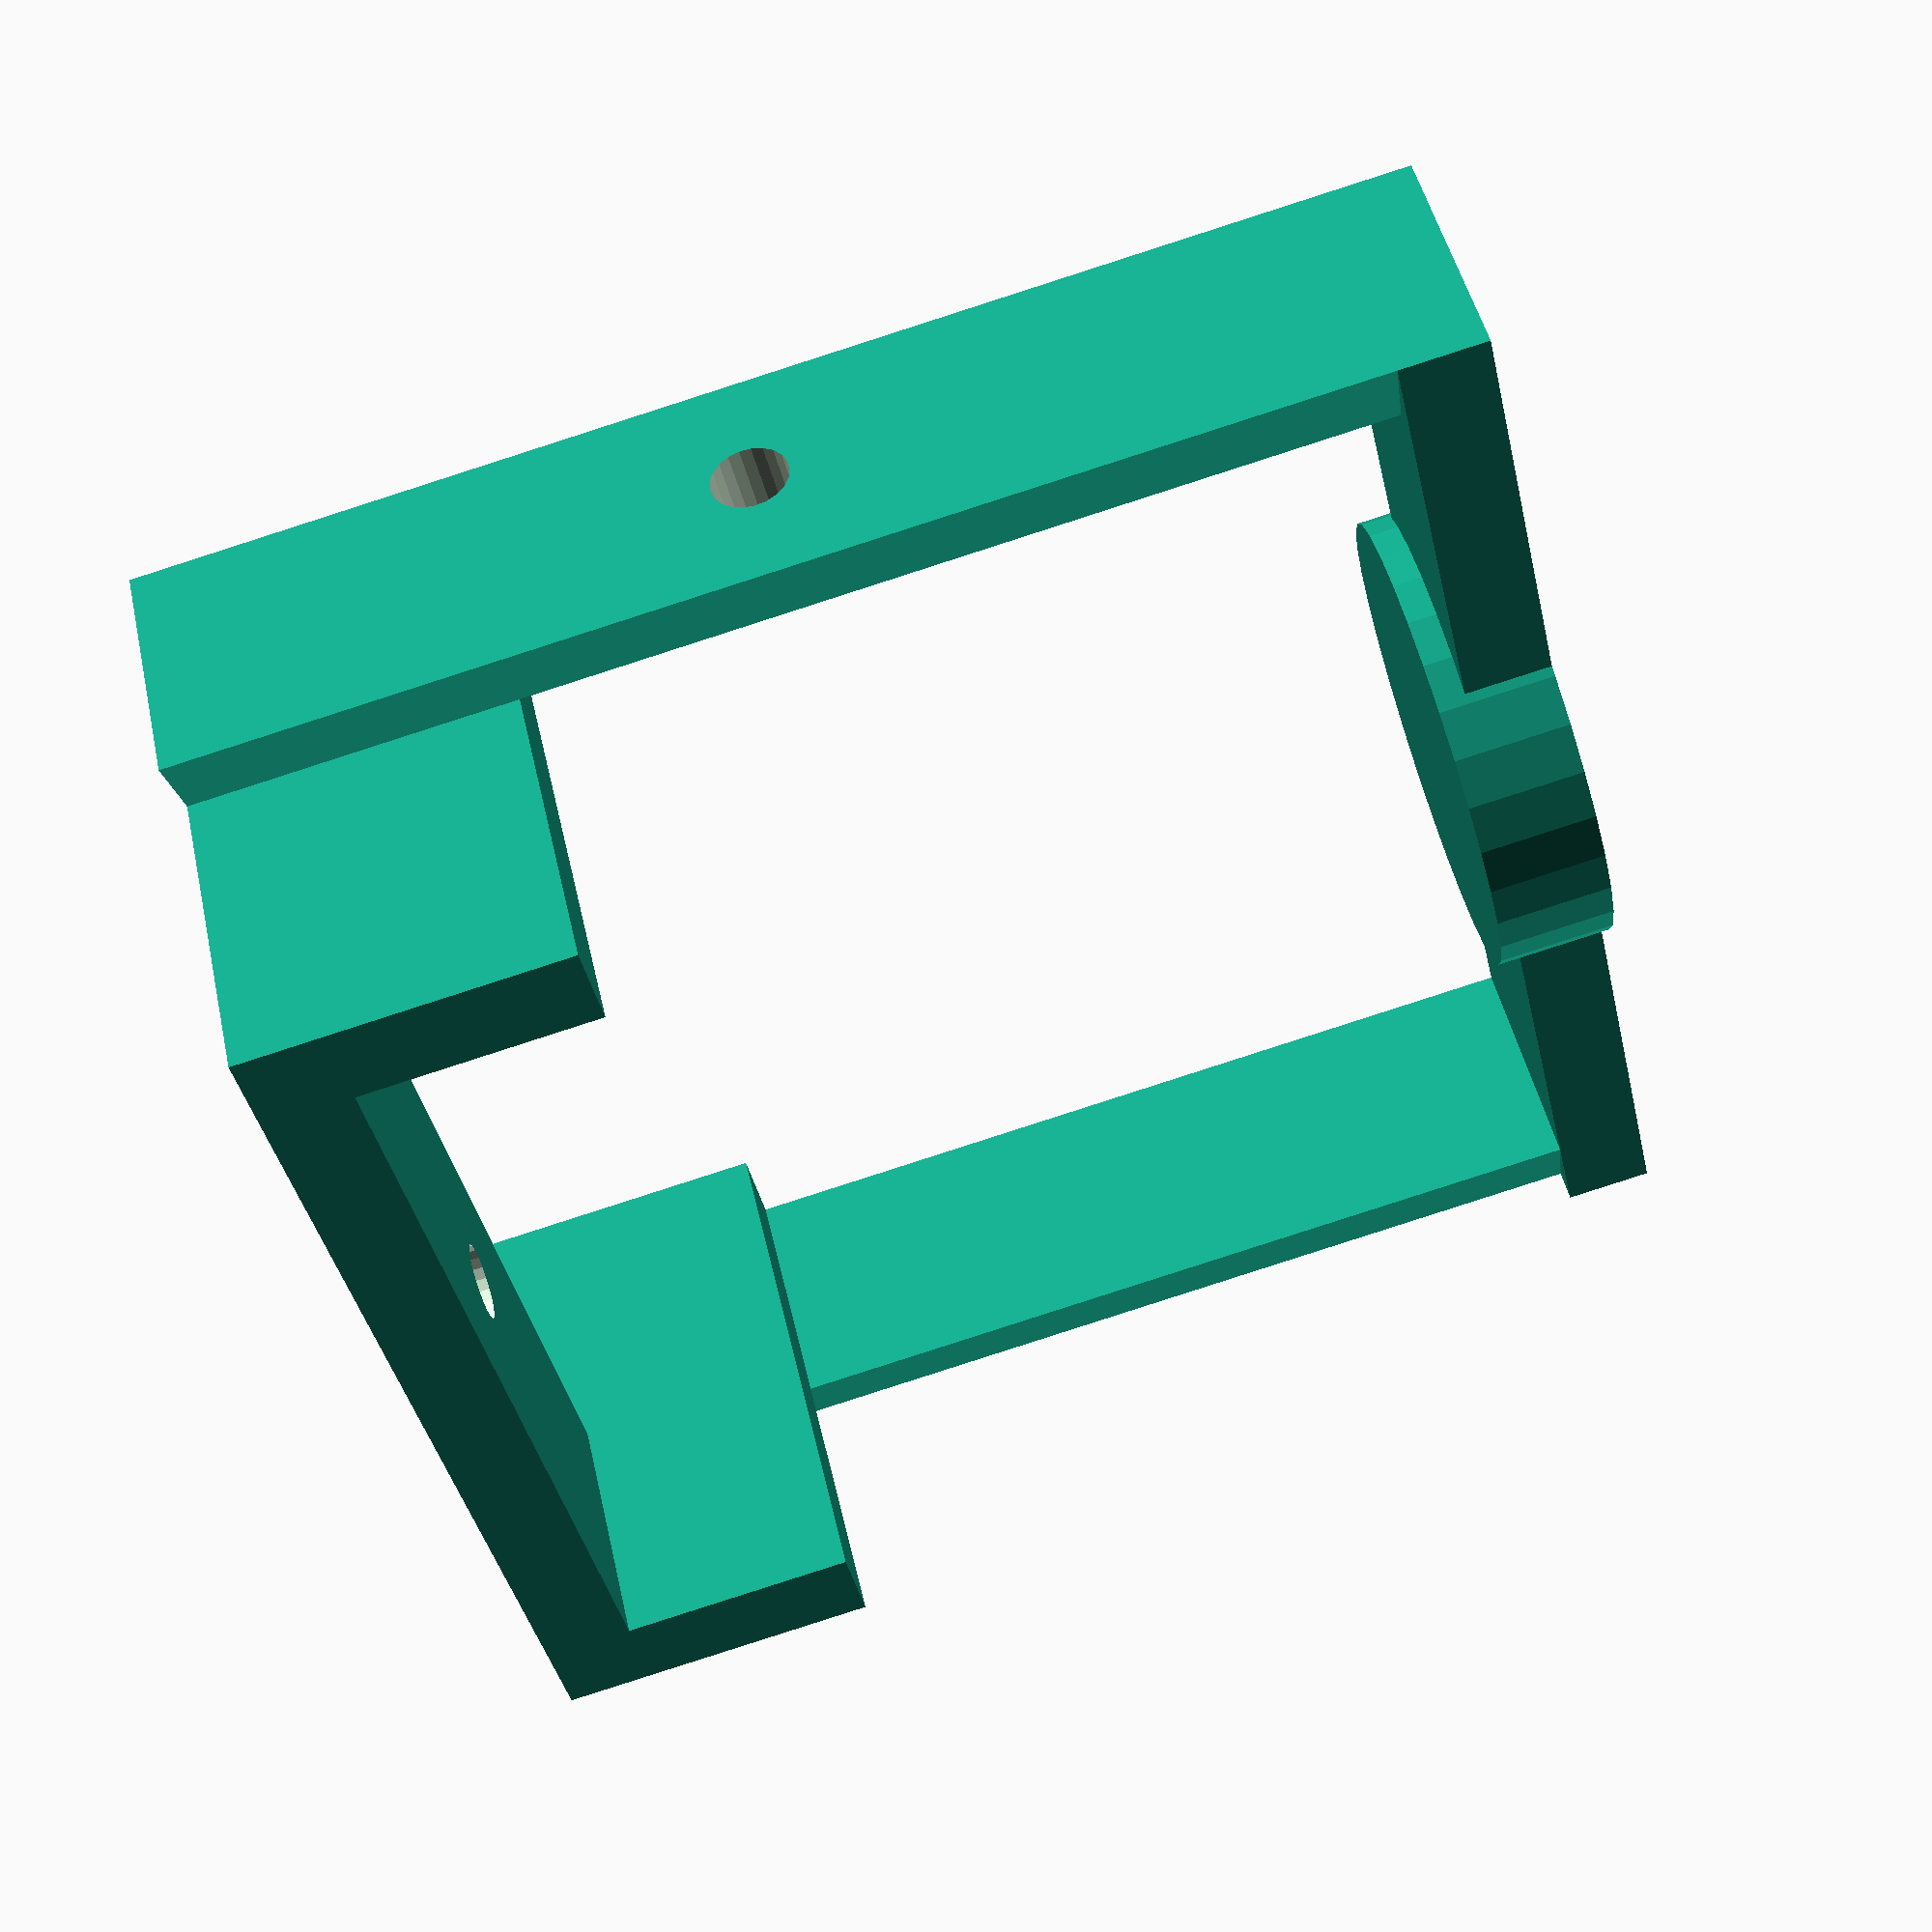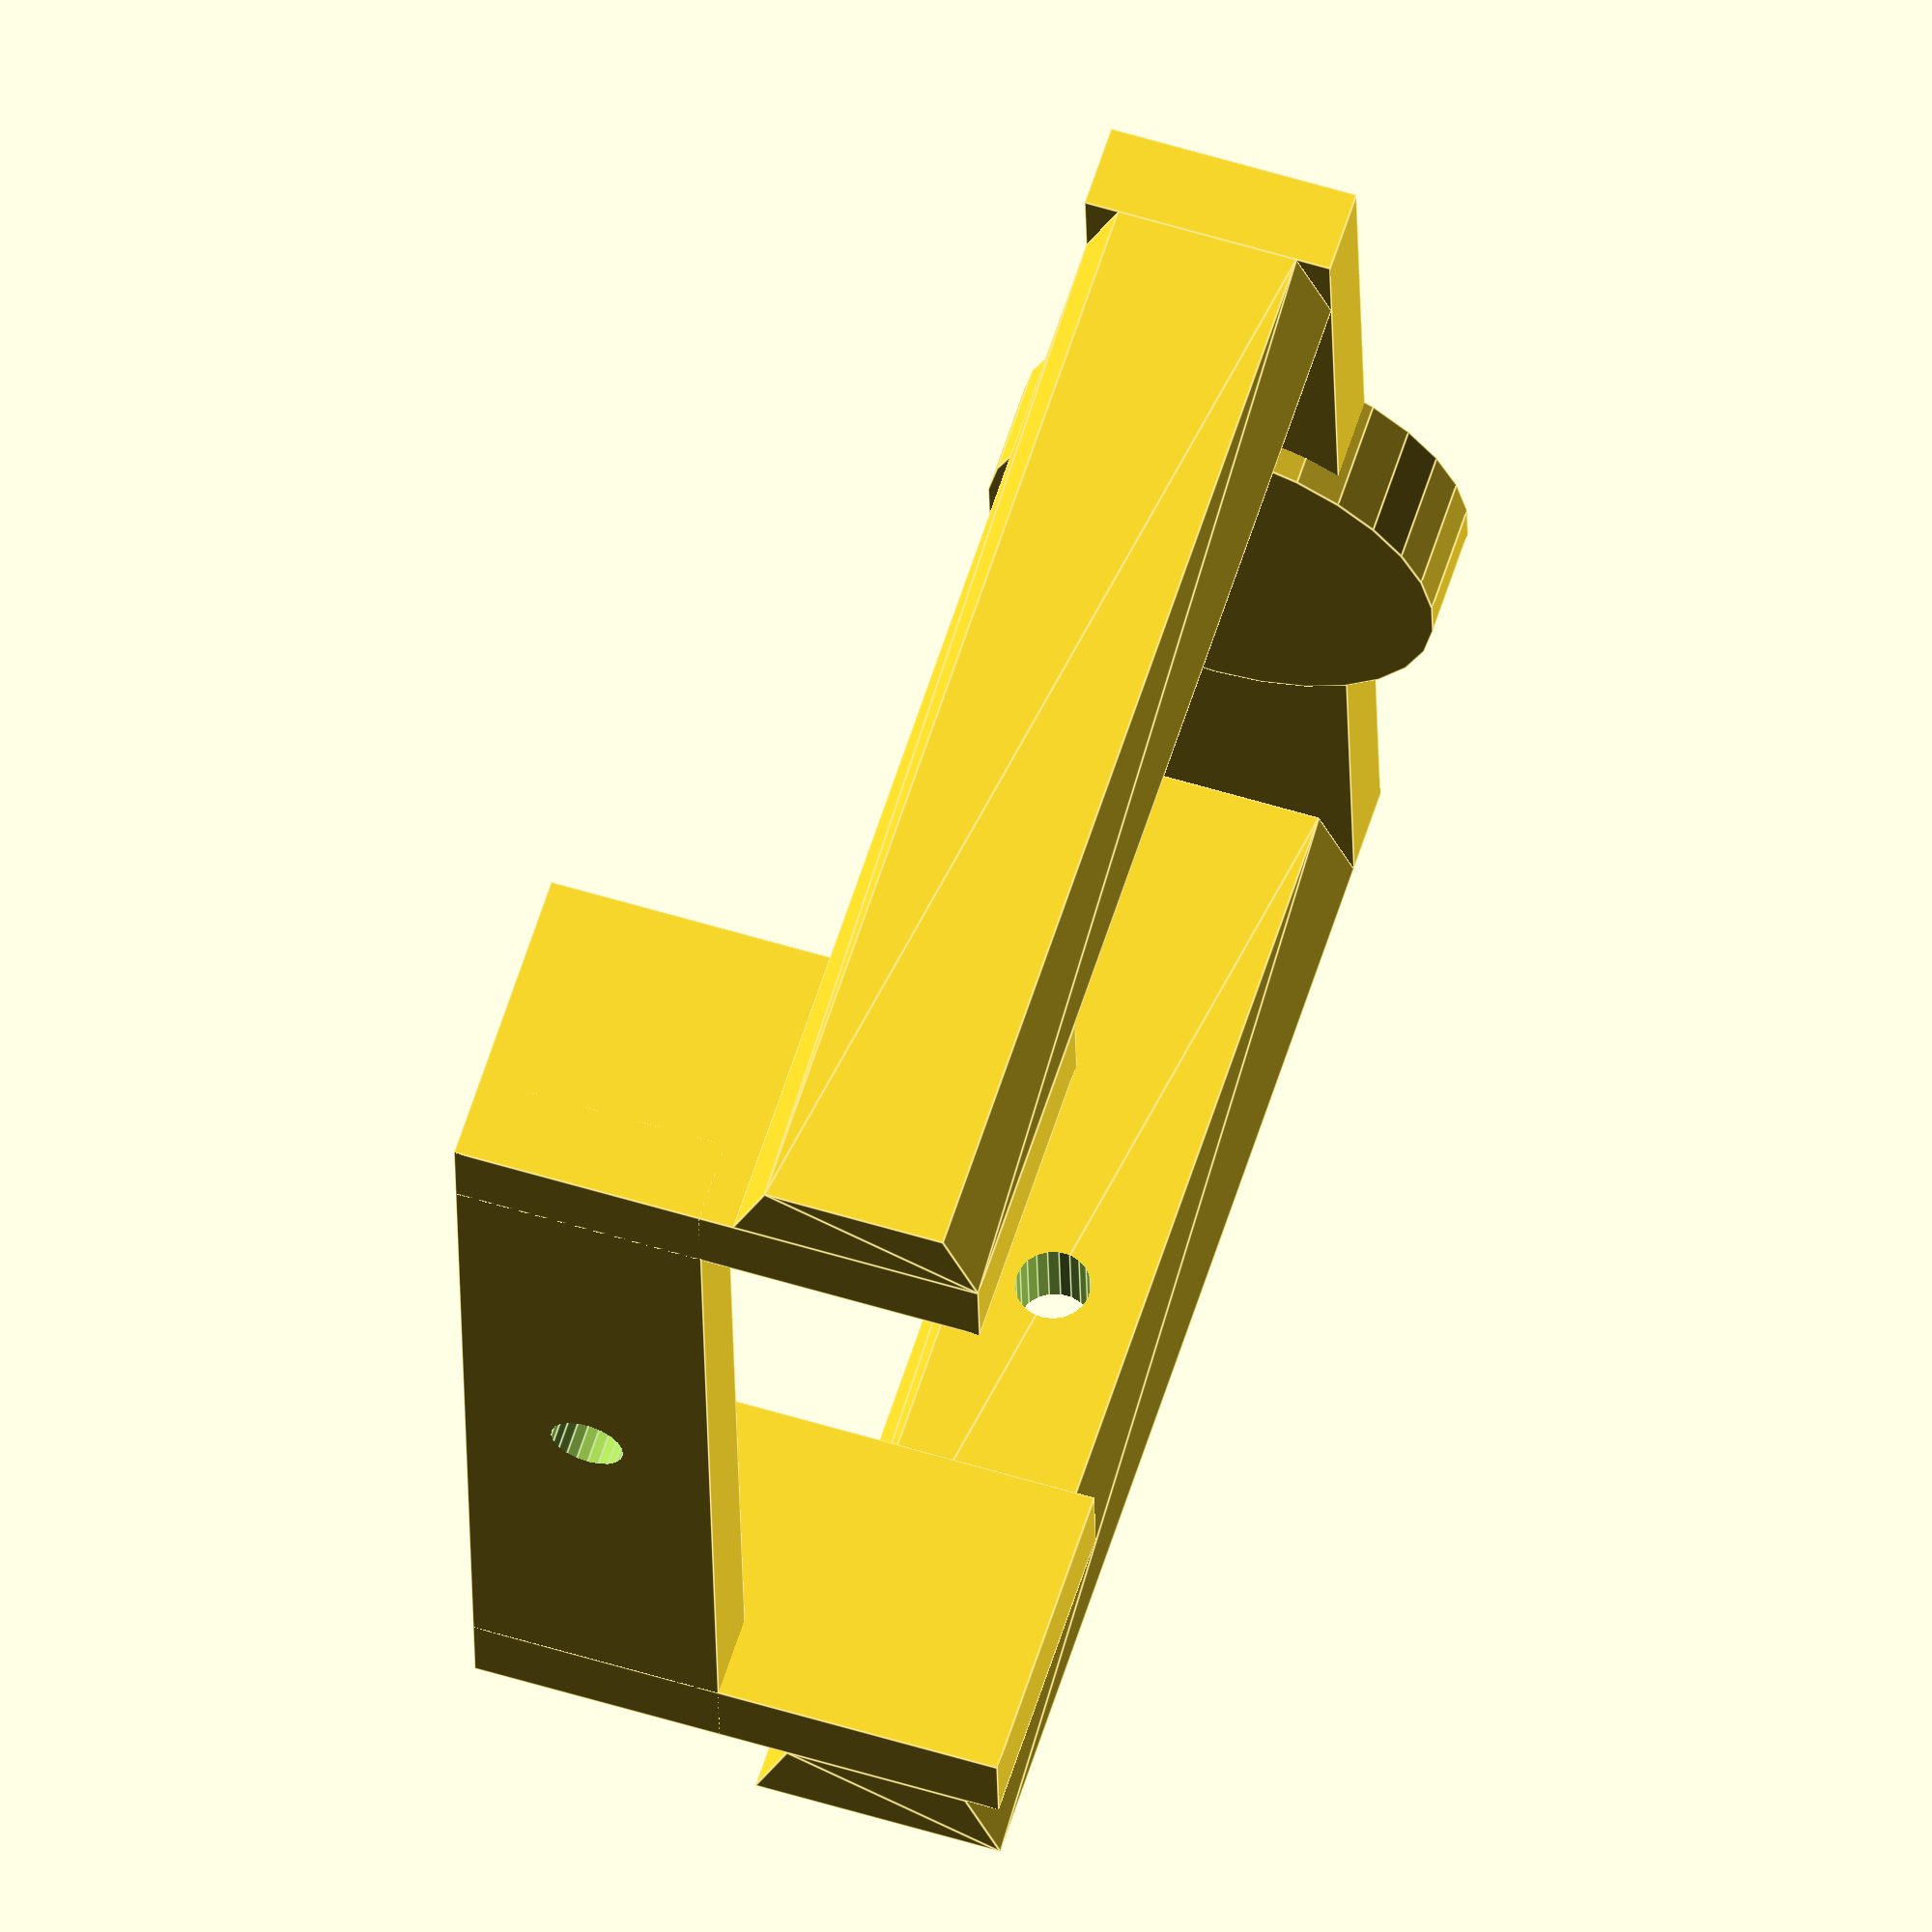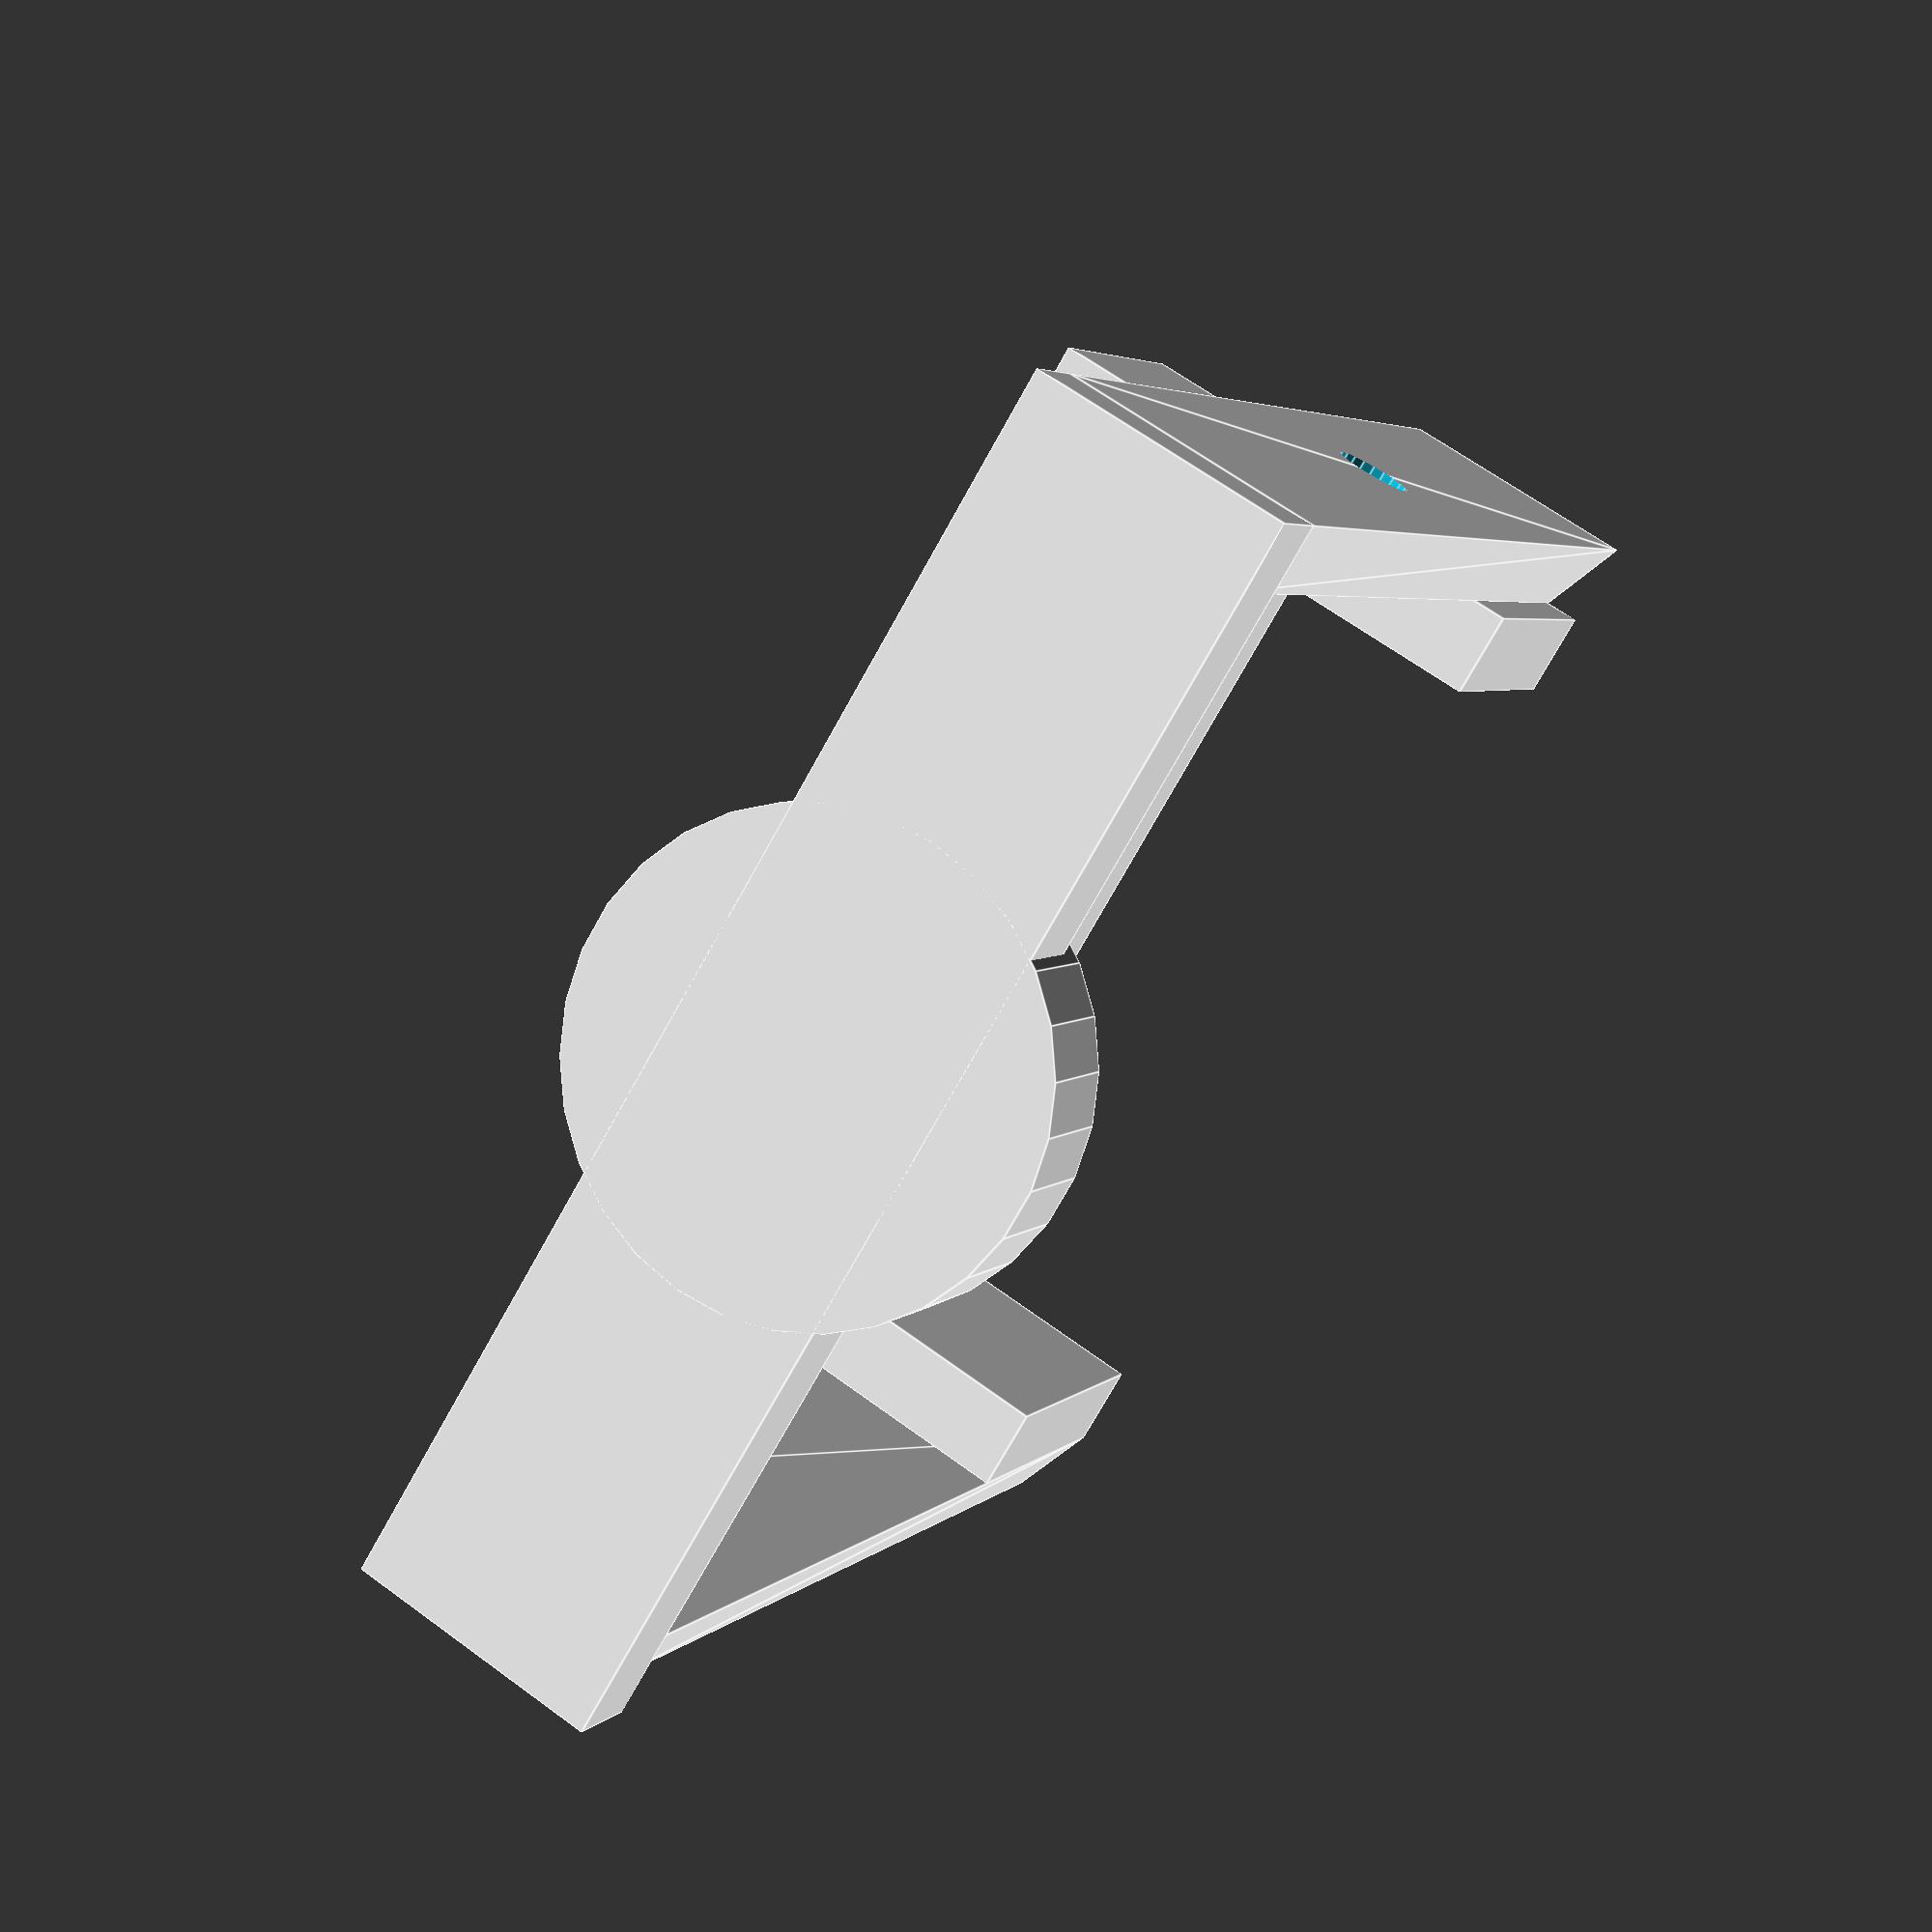
<openscad>
//定义变量
dovetail_base=44;
dovetail_top=32;
dovetail_height=15;
dovetail_length=200;
dual_arms_gap=200;
 

Dovetail_CubePoints = [
  [  0,  0,  0 ],  //0
  [ dovetail_length,  0,  0 ],  //1
  [ dovetail_length,  dovetail_base,  0 ],  //2
  [  0,  dovetail_base,  0 ],  //3

  [  0,  (dovetail_base-dovetail_top)/2,  dovetail_height ],  //4
  [ dovetail_length,  (dovetail_base-dovetail_top)/2,  dovetail_height ],  //5
  [ dovetail_length,  dovetail_base-(dovetail_base-dovetail_top)/2,  dovetail_height ],  //6
  [  0,  dovetail_base-(dovetail_base-dovetail_top)/2,  dovetail_height ]]; //7
  
Dovetail_CubeFaces = [
  [0,1,2,3],  // bottom
  [4,5,1,0],  // front
  [7,6,5,4],  // top
  [5,6,2,1],  // right
  [6,7,3,2],  // back
  [7,4,0,3]]; // left
  

//圆形头部区域
rotate([0,90,0]){
translate([-215/2,dovetail_base/2,-dovetail_height]){
cylinder(dovetail_height+5,40,40);
}
}

//U型框架区域
difference(){
polyhedron( Dovetail_CubePoints, Dovetail_CubeFaces );
translate([100,dovetail_base/2,0]){
cylinder(dovetail_height*4,6.5,6.5,center=true);
}
}

translate([0,0,dual_arms_gap]){
polyhedron( Dovetail_CubePoints, Dovetail_CubeFaces );
}

translate([-15,0,0]){
cube([dovetail_height,dovetail_base,dual_arms_gap+15]);
}

//底部重锤杆连接区
difference(){
translate([200-dovetail_height,-50,dovetail_height]){
//横向平板
cube([dovetail_height,dovetail_base,dual_arms_gap-dovetail_height]);

//平板转接-正向右侧
translate([-40,dovetail_base-dovetail_base,0]){
cube([dovetail_height+40,dovetail_base+6+dovetail_base,dovetail_height]);
}
//平板转接-正向左侧
translate([-40,dovetail_base-dovetail_base,dual_arms_gap-dovetail_height*2]){
cube([dovetail_height+40,dovetail_base+6+dovetail_base,dovetail_height]);
}

}
translate([dovetail_length,dovetail_base/2-50,(dual_arms_gap+15)/2]){
rotate([0,90,0]){
cylinder(dovetail_height*4,6.5,6.5,center=true);
}}
}
 



</openscad>
<views>
elev=39.8 azim=12.8 roll=192.5 proj=p view=wireframe
elev=208.5 azim=287.6 roll=178.9 proj=o view=edges
elev=74.3 azim=246.6 roll=150.9 proj=p view=edges
</views>
